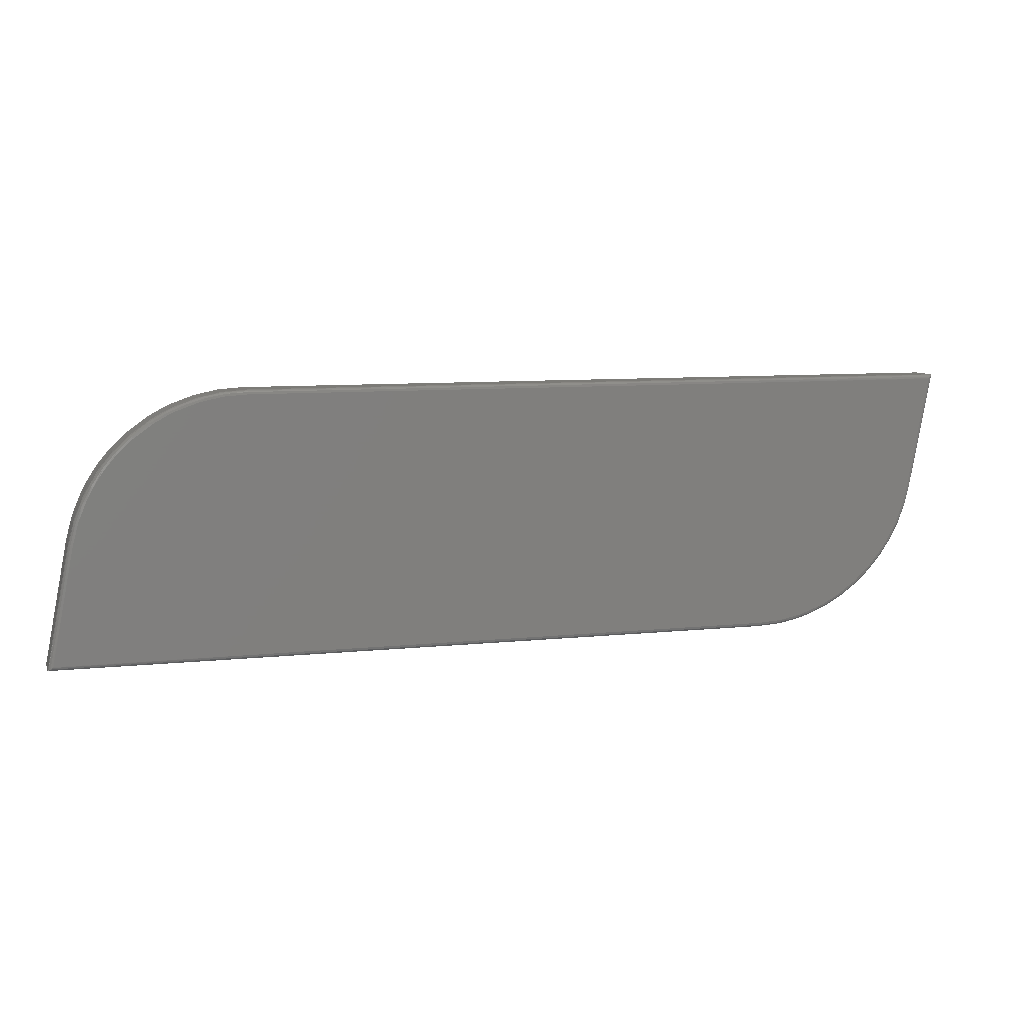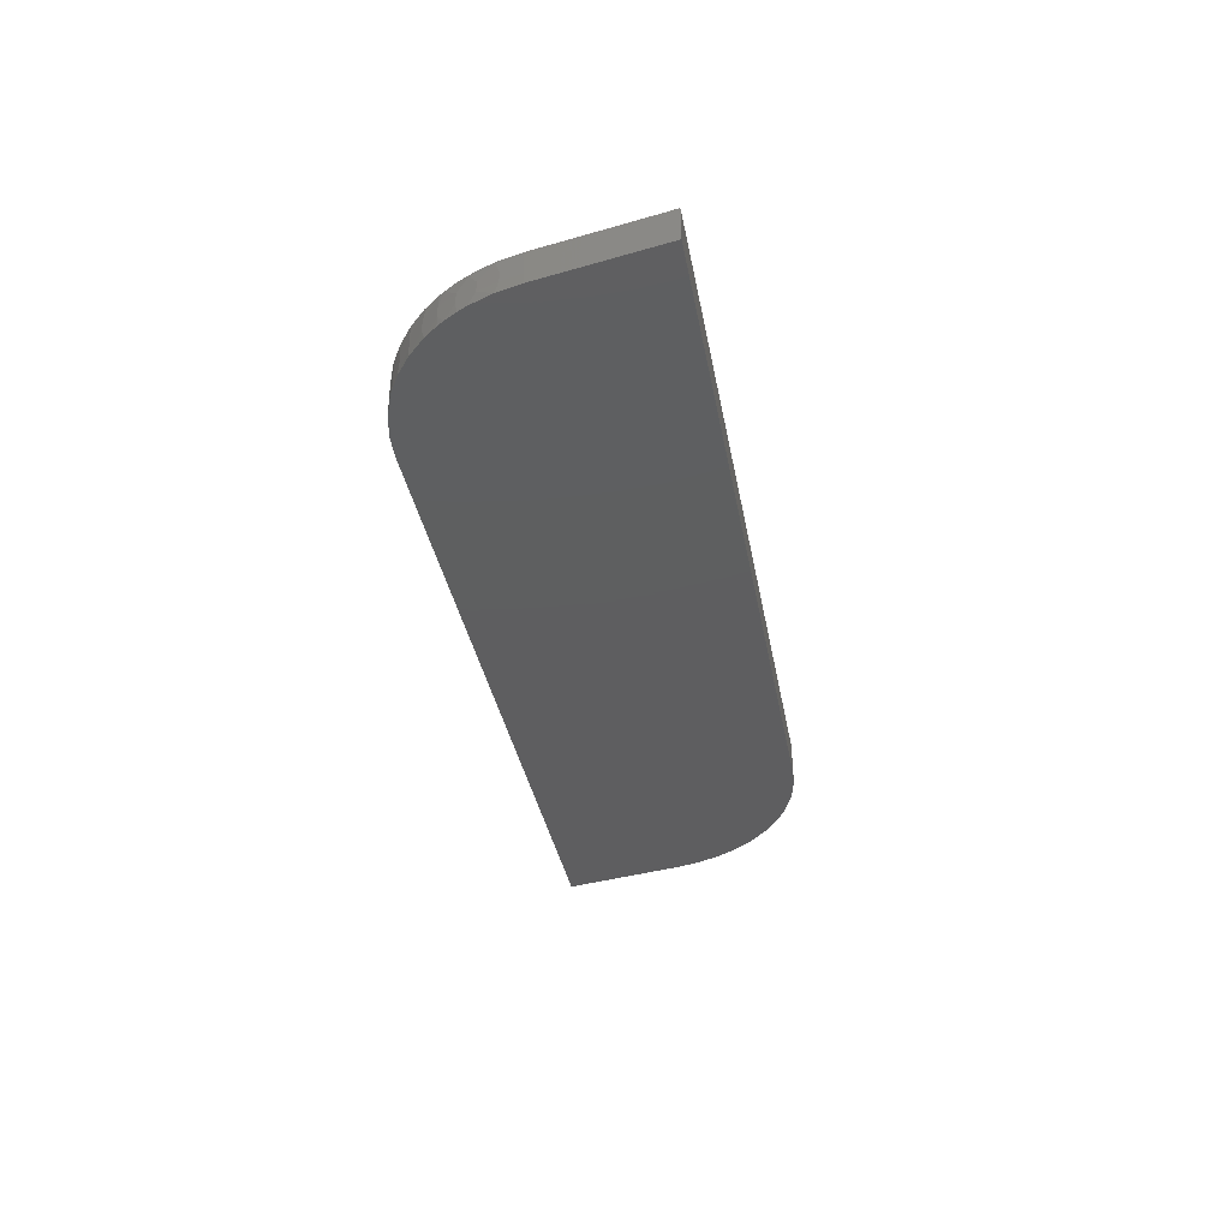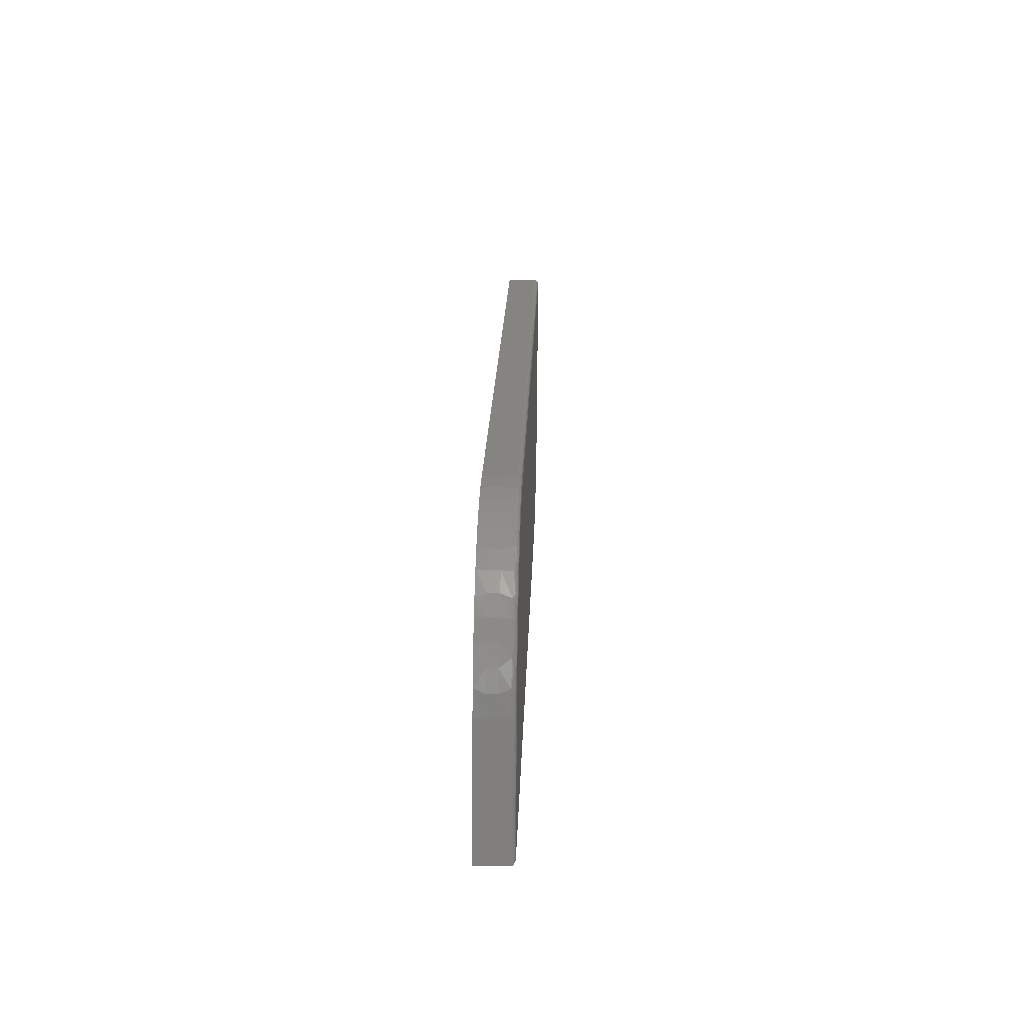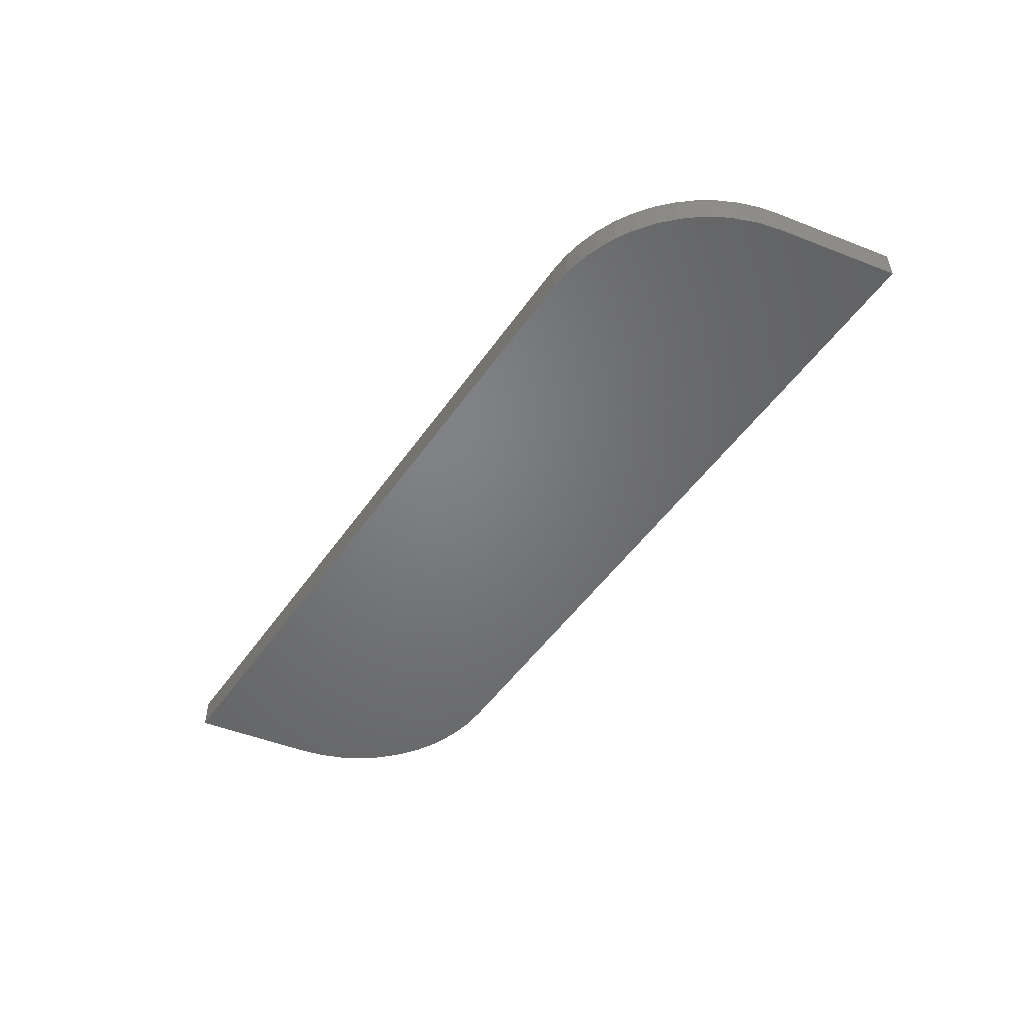
<metadata>
{"format":"stl","ext":"stl","renderer":"f3d","projection":"perspective","resolution":1024,"background":"white","views":[{"elev":8.3,"azim":-16.5,"up":"+Y"},{"elev":-36.0,"azim":100.2,"up":"+Z"},{"elev":20.4,"azim":-88.2,"up":"+Y"},{"elev":-50.6,"azim":-123.8,"up":"+Z"}]}
</metadata>
<code>
# stl→obj: 286 verts, 568 faces
v 17.41 14.5 0
v 37.61 4.833 0
v 37.61 14.5 0
v 2.788 4.833 0
v 2.788 14.5 0
v 71.68 10.52 0
v 45.22 14.5 0
v -4.827 -14.5 0
v -31.28 -10.52 0
v -32.03 -14.5 0
v -30.42 -5.952 0
v 22.98 -14.5 0
v 2.788 -4.833 0
v 2.788 -14.5 0
v 37.61 -4.833 0
v 37.61 -14.5 0
v -30.21 -4.833 0
v 72.43 14.5 0
v 70.81 5.952 0
v 70.6 4.833 0
v 66.33 -6.77 0
v 65.18 -8.153 0
v 66.86 -6.041 0
v 59.47 -12.46 0
v 58.65 -12.84 0
v 61.04 -11.59 0
v -25.94 6.77 0
v -24.79 8.153 0
v -26.47 6.041 0
v -19.07 12.46 0
v -18.26 12.84 0
v -20.65 11.59 0
v 67.63 -4.833 0
v 63.23 -10.01 0
v -27.23 4.833 0
v -22.84 10.01 0
v 68.23 -3.718 0
v 69.27 -1.227 0
v 69.95 1.382 0
v 50.79 -14.5 0
v 53.48 -14.31 0
v 56.12 -13.76 0
v -10.39 14.5 0
v -13.08 14.31 0
v -15.72 13.76 0
v -27.84 3.718 0
v -28.87 1.227 0
v -29.55 -1.382 0
v -32.64 -15 -2.833
v -31.77 -10.43 -2.833
v -32.64 -15 -4
v -31.77 -10.43 -4
v -30.91 -5.859 -2.833
v -30.91 -5.859 -4
v -30.05 -1.289 -4
v -30.75 -5 -4
v -30.05 -1.289 -2.833
v -31.77 -10.43 -0.5
v -32.64 -15 -1.667
v -32.64 -15 -0.5
v -31.77 -10.43 -1.667
v -30.91 -5.859 -0.5
v -30.91 -5.859 -1.667
v -30.05 -1.289 -0.5
v -30.05 -1.289 -1.667
v -29.35 1.387 -0.5
v -28.28 3.941 -0.5
v -28.68 3.106 -1.667
v -27.62 5.157 -1.667
v -17.18 13.81 -1.667
v -15.86 14.24 -0.5
v -14.97 14.47 -1.667
v -13.15 14.81 -0.5
v -29.35 1.387 -4
v -28.68 3.106 -2.833
v -28.28 3.941 -4
v -17.18 13.81 -2.833
v -14.97 14.47 -2.833
v -15.86 14.24 -4
v -13.15 14.81 -4
v -29.49 0.9483 -1.667
v -26.34 7.072 -0.5
v -26.34 7.072 -1.667
v -26.88 6.324 -0.5
v -24.84 8.827 -1.667
v -25.16 8.49 -0.5
v -23.16 10.4 -1.667
v -23.16 10.4 -0.5
v -21.3 11.76 -1.667
v -20.91 12.01 -0.5
v -19.3 12.91 -1.667
v -19.3 12.91 -0.5
v -18.46 13.3 -0.5
v -10.39 15 -0.5
v -10.39 15 -1.667
v -12.7 14.87 -1.667
v -29.49 0.9483 -2.833
v -27.71 5 -4
v -27.62 5.157 -2.833
v -26.88 6.324 -4
v -26.34 7.072 -2.833
v -26.34 7.072 -4
v -25.16 8.49 -4
v -24.84 8.827 -2.833
v -23.16 10.4 -4
v -23.16 10.4 -2.833
v -20.91 12.01 -4
v -21.3 11.76 -2.833
v -19.3 12.91 -4
v -19.3 12.91 -2.833
v -18.46 13.3 -4
v -10.39 15 -2.833
v -10.39 15 -4
v -12.7 14.87 -2.833
v 17.41 15 -4
v 2.587 15 -4
v 17.41 15 -2.833
v 45.22 15 -4
v 37.81 15 -4
v 45.22 15 -2.833
v 73.03 15 -4
v 73.03 15 -2.833
v 17.41 15 -0.5
v 17.41 15 -1.667
v 45.22 15 -0.5
v 45.22 15 -1.667
v 73.03 15 -0.5
v 73.03 15 -1.667
v 72.17 10.43 -2.833
v 72.17 10.43 -4
v 71.3 5.859 -2.833
v 71.3 5.859 -4
v 70.44 1.289 -4
v 71.14 5 -4
v 70.44 1.289 -2.833
v 72.17 10.43 -0.5
v 72.17 10.43 -1.667
v 71.3 5.859 -0.5
v 71.3 5.859 -1.667
v 70.44 1.289 -0.5
v 70.44 1.289 -1.667
v 69.74 -1.387 -0.5
v 68.68 -3.941 -0.5
v 69.07 -3.106 -1.667
v 68.02 -5.157 -1.667
v 57.57 -13.81 -1.667
v 56.25 -14.24 -0.5
v 55.36 -14.47 -1.667
v 53.55 -14.81 -0.5
v 69.74 -1.387 -4
v 69.07 -3.106 -2.833
v 68.68 -3.941 -4
v 57.57 -13.81 -2.833
v 55.36 -14.47 -2.833
v 56.25 -14.24 -4
v 53.55 -14.81 -4
v 69.88 -0.9483 -1.667
v 66.73 -7.072 -0.5
v 66.73 -7.072 -1.667
v 67.27 -6.324 -0.5
v 65.24 -8.827 -1.667
v 65.55 -8.49 -0.5
v 63.55 -10.4 -1.667
v 63.55 -10.4 -0.5
v 61.69 -11.76 -1.667
v 61.3 -12.01 -0.5
v 59.69 -12.91 -1.667
v 59.69 -12.91 -0.5
v 58.86 -13.3 -0.5
v 50.79 -15 -0.5
v 50.79 -15 -1.667
v 53.09 -14.87 -1.667
v 69.88 -0.9483 -2.833
v 68.11 -5 -4
v 68.02 -5.157 -2.833
v 67.27 -6.324 -4
v 66.73 -7.072 -2.833
v 66.73 -7.072 -4
v 65.55 -8.49 -4
v 65.24 -8.827 -2.833
v 63.55 -10.4 -4
v 63.55 -10.4 -2.833
v 61.3 -12.01 -4
v 61.69 -11.76 -2.833
v 59.69 -12.91 -4
v 59.69 -12.91 -2.833
v 58.86 -13.3 -4
v 50.79 -15 -2.833
v 50.79 -15 -4
v 53.09 -14.87 -2.833
v 22.98 -15 -4
v 37.81 -15 -4
v 22.98 -15 -2.833
v -4.827 -15 -4
v 2.587 -15 -4
v -4.827 -15 -2.833
v 22.98 -15 -0.5
v 22.98 -15 -1.667
v -4.827 -15 -0.5
v -4.827 -15 -1.667
v -10.39 14.93 -0.25
v 17.41 14.93 -0.25
v 17.41 14.75 -0.06699
v -10.39 14.85 -0.1464
v -10.39 14.75 -0.06699
v 72.97 14.95 -0.285
v 45.22 14.93 -0.25
v 72.95 14.93 -0.25
v 72.84 14.85 -0.1391
v 45.22 14.75 -0.06699
v 72.73 14.75 -0.06666
v 72.52 14.58 -0.006186
v -31.71 -10.44 -0.25
v -32.58 -14.95 -0.285
v -32.55 -14.93 -0.25
v -31.53 -10.48 -0.06699
v -32.45 -14.85 -0.1391
v -32.33 -14.75 -0.06666
v -32.13 -14.58 -0.006186
v -30.84 -5.872 -0.25
v -29.98 -1.301 -0.25
v -29.9 -1.316 -0.1464
v -30.66 -5.906 -0.06699
v -29.8 -1.335 -0.06699
v 50.79 -14.93 -0.25
v 22.98 -14.93 -0.25
v 22.98 -14.75 -0.06699
v 50.79 -14.85 -0.1464
v 50.79 -14.75 -0.06699
v -4.827 -14.93 -0.25
v -4.827 -14.75 -0.06699
v 72.1 10.44 -0.25
v 71.92 10.48 -0.06699
v 71.24 5.872 -0.25
v 70.37 1.301 -0.25
v 70.3 1.316 -0.1464
v 71.06 5.906 -0.06699
v 70.19 1.335 -0.06699
v 57.55 -13.75 -0.25
v 55.35 -14.4 -0.25
v 55.3 -14.23 -0.06699
v 59.66 -12.85 -0.25
v 57.49 -13.58 -0.06699
v 61.56 -11.56 -0.06699
v 59.58 -12.68 -0.06699
v 66.68 -7.032 -0.25
v 65.19 -8.781 -0.25
v 69.01 -3.079 -0.25
v 67.96 -5.123 -0.25
v 69.82 -0.9283 -0.25
v 53.08 -14.8 -0.25
v 66.53 -6.921 -0.06699
v 69.64 -0.8739 -0.06699
v 68.84 -3.005 -0.06699
v 53.06 -14.62 -0.06699
v 61.66 -11.71 -0.25
v 63.51 -10.35 -0.25
v 65.06 -8.654 -0.06699
v 63.39 -10.21 -0.06699
v 67.8 -5.03 -0.06699
v -17.15 13.75 -0.25
v -14.95 14.4 -0.25
v -14.91 14.23 -0.06699
v -19.27 12.85 -0.25
v -17.09 13.58 -0.06699
v -21.16 11.56 -0.06699
v -19.19 12.68 -0.06699
v -26.29 7.032 -0.25
v -24.8 8.781 -0.25
v -28.62 3.079 -0.25
v -27.56 5.123 -0.25
v -29.42 0.9283 -0.25
v -12.69 14.8 -0.25
v -26.14 6.921 -0.06699
v -29.25 0.8739 -0.06699
v -28.45 3.005 -0.06699
v -12.67 14.62 -0.06699
v -21.26 11.71 -0.25
v -23.11 10.35 -0.25
v -24.66 8.654 -0.06699
v -23 10.21 -0.06699
v -27.41 5.03 -0.06699
v 2.587 5 -4
v 37.81 5 -4
v 2.587 -5 -4
v 37.81 -5 -4
f 1 2 3
f 2 1 4
f 4 1 5
f 6 7 3
f 8 9 10
f 9 8 11
f 12 13 14
f 13 12 15
f 15 12 16
f 11 8 17
f 17 8 13
f 13 8 14
f 7 6 18
f 19 2 20
f 2 19 3
f 6 3 19
f 21 16 22
f 16 21 23
f 24 16 25
f 16 24 26
f 27 4 28
f 4 27 29
f 30 4 31
f 4 30 32
f 16 23 33
f 16 33 15
f 16 26 34
f 16 34 22
f 4 29 35
f 4 32 36
f 4 36 28
f 15 33 37
f 15 37 38
f 15 38 39
f 15 39 20
f 15 20 2
f 16 40 41
f 16 41 42
f 16 42 25
f 4 5 43
f 4 43 44
f 4 44 45
f 4 45 31
f 13 4 35
f 13 35 46
f 13 46 47
f 13 47 48
f 13 48 17
f 2 4 15
f 15 4 13
f 49 50 51
f 51 50 52
f 50 53 52
f 52 53 54
f 55 56 57
f 57 56 54
f 57 54 53
f 58 59 60
f 59 58 61
f 61 58 62
f 61 62 63
f 63 62 64
f 63 64 65
f 61 49 59
f 49 61 50
f 50 61 63
f 50 63 53
f 53 63 65
f 53 65 57
f 66 67 68
f 69 68 67
f 70 71 72
f 72 71 73
f 74 75 76
f 77 78 79
f 80 79 78
f 65 64 81
f 81 64 66
f 81 66 68
f 82 83 84
f 84 83 69
f 84 69 67
f 83 82 85
f 85 82 86
f 85 86 87
f 87 86 88
f 87 88 89
f 89 88 90
f 89 90 91
f 91 90 92
f 91 92 70
f 70 92 93
f 70 93 71
f 94 95 73
f 73 95 96
f 73 96 72
f 55 57 74
f 74 57 97
f 74 97 75
f 76 75 98
f 98 75 99
f 98 99 100
f 100 99 101
f 100 101 102
f 102 101 103
f 103 101 104
f 103 104 105
f 105 104 106
f 105 106 107
f 107 106 108
f 107 108 109
f 109 108 110
f 109 110 111
f 111 110 77
f 111 77 79
f 112 113 114
f 114 113 80
f 114 80 78
f 57 65 97
f 97 65 81
f 97 81 75
f 75 81 68
f 75 68 99
f 99 68 69
f 99 69 101
f 101 69 83
f 101 83 104
f 104 83 85
f 104 85 106
f 106 85 87
f 106 87 108
f 108 87 89
f 108 89 110
f 110 89 91
f 110 91 77
f 77 91 70
f 77 70 78
f 78 70 72
f 78 72 114
f 114 72 96
f 114 96 112
f 112 96 95
f 115 116 117
f 117 116 113
f 117 113 112
f 118 119 120
f 120 119 115
f 120 115 117
f 121 118 122
f 122 118 120
f 123 95 94
f 95 123 124
f 124 123 125
f 124 125 126
f 126 125 127
f 126 127 128
f 124 112 95
f 112 124 117
f 117 124 126
f 117 126 120
f 120 126 128
f 120 128 122
f 122 129 121
f 121 129 130
f 129 131 130
f 130 131 132
f 133 134 135
f 135 134 132
f 135 132 131
f 136 128 127
f 128 136 137
f 137 136 138
f 137 138 139
f 139 138 140
f 139 140 141
f 137 122 128
f 122 137 129
f 129 137 139
f 129 139 131
f 131 139 141
f 131 141 135
f 142 143 144
f 145 144 143
f 146 147 148
f 148 147 149
f 150 151 152
f 153 154 155
f 156 155 154
f 141 140 157
f 157 140 142
f 157 142 144
f 158 159 160
f 160 159 145
f 160 145 143
f 159 158 161
f 161 158 162
f 161 162 163
f 163 162 164
f 163 164 165
f 165 164 166
f 165 166 167
f 167 166 168
f 167 168 146
f 146 168 169
f 146 169 147
f 170 171 149
f 149 171 172
f 149 172 148
f 133 135 150
f 150 135 173
f 150 173 151
f 152 151 174
f 174 151 175
f 174 175 176
f 176 175 177
f 176 177 178
f 178 177 179
f 179 177 180
f 179 180 181
f 181 180 182
f 181 182 183
f 183 182 184
f 183 184 185
f 185 184 186
f 185 186 187
f 187 186 153
f 187 153 155
f 188 189 190
f 190 189 156
f 190 156 154
f 135 141 173
f 173 141 157
f 173 157 151
f 151 157 144
f 151 144 175
f 175 144 145
f 175 145 177
f 177 145 159
f 177 159 180
f 180 159 161
f 180 161 182
f 182 161 163
f 182 163 184
f 184 163 165
f 184 165 186
f 186 165 167
f 186 167 153
f 153 167 146
f 153 146 154
f 154 146 148
f 154 148 190
f 190 148 172
f 190 172 188
f 188 172 171
f 191 192 193
f 193 192 189
f 193 189 188
f 194 195 196
f 196 195 191
f 196 191 193
f 51 194 49
f 49 194 196
f 197 171 170
f 171 197 198
f 198 197 199
f 198 199 200
f 200 199 60
f 200 60 59
f 198 188 171
f 188 198 193
f 193 198 200
f 193 200 196
f 196 200 59
f 196 59 49
f 201 202 94
f 94 202 123
f 202 201 203
f 203 201 204
f 203 204 205
f 205 43 203
f 203 43 5
f 203 5 1
f 127 125 206
f 206 125 207
f 206 207 208
f 208 207 209
f 209 207 210
f 209 210 211
f 211 210 212
f 212 210 7
f 212 7 18
f 125 123 207
f 207 123 202
f 207 202 210
f 210 202 203
f 203 1 210
f 210 1 3
f 210 3 7
f 58 60 213
f 213 60 214
f 213 214 215
f 213 215 216
f 216 215 217
f 216 217 218
f 216 218 9
f 9 218 219
f 9 219 10
f 220 221 62
f 62 221 64
f 221 220 222
f 222 220 223
f 222 223 224
f 223 11 224
f 224 11 17
f 224 17 48
f 62 58 220
f 220 58 213
f 220 213 223
f 223 213 216
f 223 216 11
f 11 216 9
f 225 226 170
f 170 226 197
f 226 225 227
f 227 225 228
f 227 228 229
f 229 40 227
f 227 40 16
f 227 16 12
f 60 199 214
f 214 199 230
f 214 230 215
f 215 230 217
f 217 230 231
f 217 231 218
f 218 231 219
f 219 231 8
f 219 8 10
f 199 197 230
f 230 197 226
f 230 226 231
f 231 226 227
f 227 12 231
f 231 12 14
f 231 14 8
f 136 127 232
f 232 127 206
f 232 206 208
f 232 208 233
f 233 208 209
f 233 209 211
f 233 211 6
f 6 211 212
f 6 212 18
f 234 235 138
f 138 235 140
f 235 234 236
f 236 234 237
f 236 237 238
f 237 19 238
f 238 19 20
f 238 20 39
f 138 136 234
f 234 136 232
f 234 232 237
f 237 232 233
f 237 233 19
f 19 233 6
f 147 239 240
f 147 240 149
f 241 42 41
f 169 242 239
f 169 239 147
f 243 42 241
f 244 34 26
f 244 26 245
f 162 246 247
f 162 247 164
f 143 248 249
f 142 248 143
f 236 250 235
f 251 228 225
f 242 169 168
f 245 26 24
f 246 162 158
f 252 23 21
f 225 170 251
f 251 170 149
f 251 149 240
f 238 39 253
f 253 39 38
f 253 38 254
f 40 229 41
f 41 229 255
f 41 255 241
f 242 168 256
f 256 168 166
f 256 166 257
f 257 166 164
f 257 164 247
f 252 21 258
f 258 21 22
f 258 22 259
f 259 22 34
f 259 34 244
f 23 252 33
f 33 252 260
f 33 260 37
f 37 260 254
f 37 254 38
f 140 235 142
f 142 235 250
f 142 250 248
f 252 246 260
f 260 246 249
f 260 249 254
f 254 249 248
f 254 248 253
f 253 248 250
f 253 250 238
f 238 250 236
f 229 228 255
f 255 228 251
f 255 251 241
f 241 251 240
f 241 240 243
f 243 240 239
f 243 239 245
f 245 239 242
f 245 24 243
f 243 24 25
f 243 25 42
f 245 242 244
f 244 242 256
f 244 256 259
f 259 256 257
f 259 257 258
f 258 257 247
f 258 247 252
f 252 247 246
f 246 158 249
f 249 158 160
f 249 160 143
f 71 261 262
f 71 262 73
f 263 45 44
f 93 264 261
f 93 261 71
f 265 45 263
f 266 36 32
f 266 32 267
f 86 268 269
f 86 269 88
f 67 270 271
f 66 270 67
f 222 272 221
f 273 204 201
f 264 93 92
f 267 32 30
f 268 86 82
f 274 29 27
f 201 94 273
f 273 94 73
f 273 73 262
f 224 48 275
f 275 48 47
f 275 47 276
f 43 205 44
f 44 205 277
f 44 277 263
f 264 92 278
f 278 92 90
f 278 90 279
f 279 90 88
f 279 88 269
f 274 27 280
f 280 27 28
f 280 28 281
f 281 28 36
f 281 36 266
f 29 274 35
f 35 274 282
f 35 282 46
f 46 282 276
f 46 276 47
f 64 221 66
f 66 221 272
f 66 272 270
f 274 268 282
f 282 268 271
f 282 271 276
f 276 271 270
f 276 270 275
f 275 270 272
f 275 272 224
f 224 272 222
f 205 204 277
f 277 204 273
f 277 273 263
f 263 273 262
f 263 262 265
f 265 262 261
f 265 261 267
f 267 261 264
f 267 30 265
f 265 30 31
f 265 31 45
f 267 264 266
f 266 264 278
f 266 278 281
f 281 278 279
f 281 279 280
f 280 279 269
f 280 269 274
f 274 269 268
f 268 82 271
f 271 82 84
f 271 84 67
f 51 52 194
f 54 194 52
f 103 283 102
f 100 102 283
f 111 283 109
f 107 109 283
f 119 284 115
f 283 115 284
f 116 115 283
f 119 118 130
f 121 130 118
f 134 284 132
f 119 132 284
f 132 119 130
f 179 192 178
f 176 178 192
f 187 192 185
f 183 185 192
f 195 285 191
f 286 191 285
f 192 191 286
f 56 194 54
f 285 194 56
f 195 194 285
f 283 98 100
f 283 103 105
f 283 105 107
f 192 286 174
f 192 174 176
f 192 179 181
f 192 181 183
f 286 284 134
f 286 134 133
f 286 133 150
f 286 150 152
f 286 152 174
f 192 187 155
f 192 155 156
f 192 156 189
f 283 111 79
f 283 79 80
f 283 80 113
f 283 113 116
f 285 56 55
f 285 55 74
f 285 74 76
f 285 76 98
f 285 98 283
f 284 286 283
f 283 286 285

</code>
